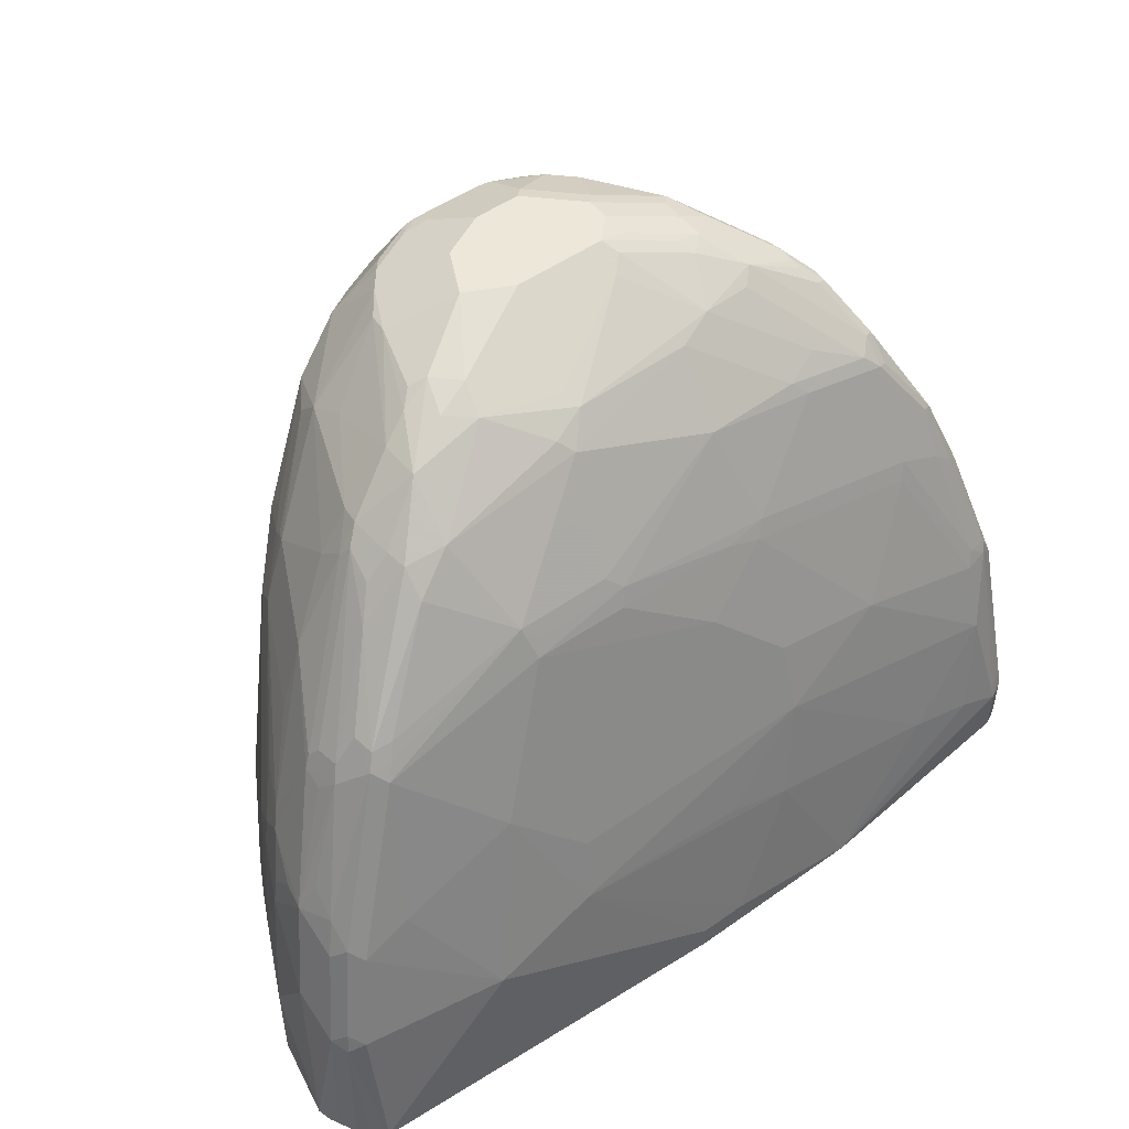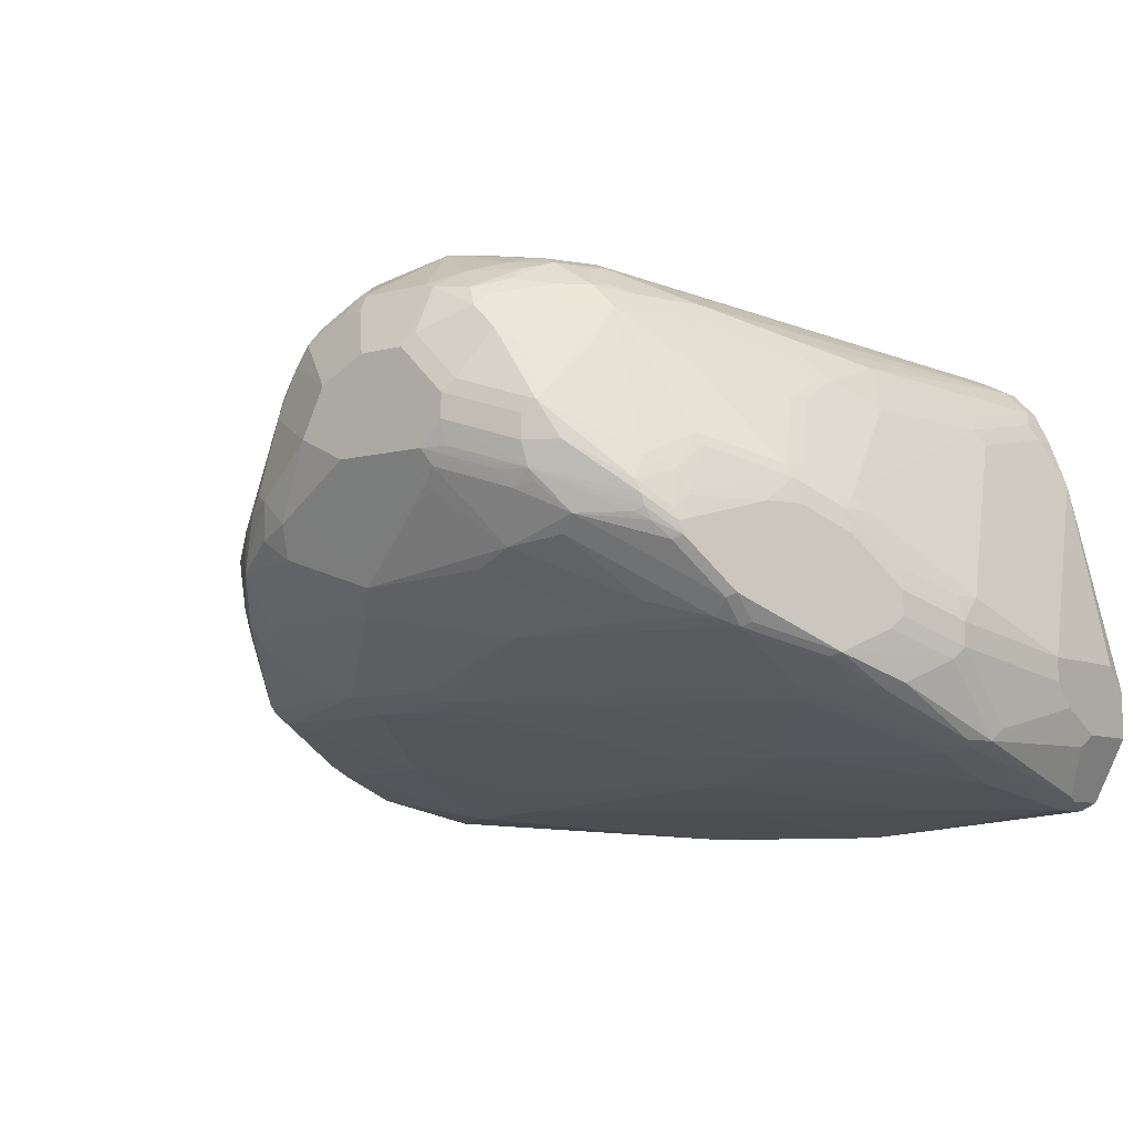
<metadata>
{"format":"obj","ext":"obj","renderer":"f3d","projection":"perspective","resolution":1024,"background":"white","views":[{"elev":50.0,"azim":-37.9,"up":"+Z"},{"elev":-7.7,"azim":37.3,"up":"+Y"}]}
</metadata>
<code>
v 0.3873 -0.2446 0.3661
v 0.3873 -0.265 0.3661
v 0.3871 -0.2244 0.3661
v 0.3873 -0.2242 0.3669
v 0.3873 -0.265 0.4281
v 0.3618 -0.3159 0.4179
v 0.374 -0.2916 0.3661
v 0.3421 -0.04081 0.3661
v 0.3873 -0.2038 0.3873
v 0.3822 -0.2752 0.4383
v 0.3873 -0.2446 0.4688
v 0.3618 -0.2752 0.5606
v 0.3604 -0.3187 0.3661
v 0.349 -0.2803 0.5708
v 0.3533 -0.3193 0.4213
v 0.3601 -0.3193 0.4077
v 0.3411 -0.0379 0.3661
v 0.3261 -4.241e-05 0.3873
v 0.3261 -0.02042 0.4893
v 0.3669 -0.1631 0.5912
v 0.3873 -0.2038 0.4893
v 0.3873 -0.2242 0.4893
v 0.3669 -0.265 0.5504
v 0.3618 -0.214 0.6218
v 0.3414 -0.2344 0.6624
v 0.3516 -0.2752 0.581
v 0.3601 -0.3193 0.3661
v 0.3465 -0.3261 0.4077
v 0.3329 -0.2786 0.5844
v 0.3261 -0.2853 0.5708
v 0.3261 -0.3057 0.5096
v 0.3471 -0.3258 0.3661
v 0.3261 -4.241e-05 0.3661
v 0.3193 0.01358 0.3941
v 0.3193 -0.006806 0.496
v 0.3261 -0.102 0.693
v 0.3618 -0.1631 0.6141
v 0.3669 -0.1834 0.6116
v 0.3669 -0.2038 0.6116
v 0.3465 -0.1834 0.6726
v 0.3414 -0.1936 0.6829
v 0.321 -0.214 0.7236
v 0.3287 -0.2395 0.6726
v 0.3125 -0.2378 0.6862
v 0.3465 -0.3261 0.3661
v 0.3057 -0.3261 0.4281
v 0.1426 -0.3465 0.3669
v 0.2718 -0.2378 0.7066
v 0.2649 -0.2446 0.693
v 0.2038 -0.2853 0.6116
v 0.1019 -0.3057 0.5708
v 0.2445 -0.3261 0.4485
v 0.3193 0.01358 0.3661
v 0.3155 0.0212 0.3661
v 0.3125 0.02715 0.3805
v 0.2989 -0.006806 0.6183
v 0.3057 -0.02042 0.6116
v 0.3193 -0.08833 0.6998
v 0.3125 0.006767 0.4824
v 0.2785 0.03396 0.598
v 0.321 -0.102 0.716
v 0.3414 -0.1427 0.6752
v 0.3465 -0.1631 0.6726
v 0.3397 -0.1834 0.6862
v 0.3193 -0.2038 0.727
v 0.3125 -0.2174 0.727
v 0.2803 -0.1733 0.8051
v 0.2803 -0.1936 0.7848
v 0.2718 -0.197 0.7882
v 0.1434 -0.3463 0.3661
v 0.0815 -0.3261 0.4893
v 0.02031 -0.3465 0.3873
v 0.02031 -0.3465 0.3661
v 0.1087 -0.2378 0.7474
v 0.1834 -0.2446 0.7134
v 0.1019 -0.2446 0.7338
v 0.1019 -0.2853 0.6319
v 0.02377 -0.3227 0.5062
v -0.1223 -0.3057 0.5708
v -0.1324 -0.321 0.5198
v 0.3125 0.02715 0.3661
v 0.2921 0.04753 0.3805
v 0.2785 0.01358 0.6591
v 0.3159 -0.09174 0.7185
v 0.2785 -0.006806 0.6998
v 0.2989 -0.06795 0.7406
v 0.2955 -0.07136 0.7593
v 0.2514 0.04753 0.6659
v 0.2718 0.02715 0.6455
v 0.3006 -0.08157 0.7567
v 0.3057 -0.102 0.7542
v 0.3261 -0.1223 0.7134
v 0.3397 -0.1631 0.6862
v 0.3193 -0.1223 0.727
v 0.2599 -0.1325 0.8459
v 0.2514 -0.1359 0.8493
v 0.2718 -0.1766 0.8085
v 0.2582 -0.1902 0.8018
v 0.1902 -0.197 0.8085
v -0.02035 -0.3465 0.3873
v -0.02035 -0.3465 0.3661
v 0.08827 -0.197 0.829
v -0.03396 -0.2378 0.7678
v 0.07128 -0.242 0.744
v 0.04076 -0.265 0.693
v -0.1223 -0.2446 0.7542
v -0.1834 -0.2853 0.6319
v -0.2242 -0.3261 0.4893
v 0.2921 0.04753 0.3661
v 0.2862 0.05053 0.3661
v 0.2785 0.05434 0.3941
v 0.197 0.07472 0.761
v 0.2106 0.06791 0.7474
v 0.2582 0.03396 0.6794
v 0.2751 0.01017 0.6778
v 0.2751 -0.01021 0.7185
v 0.2344 0.01017 0.8
v 0.214 0.03055 0.8205
v 0.2548 -0.05097 0.8205
v 0.2174 0.05434 0.761
v 0.2599 -0.06119 0.8179
v 0.2599 -0.102 0.8382
v 0.2921 -0.102 0.7813
v 0.2582 -0.1223 0.8493
v 0.2395 -0.1121 0.8663
v 0.242 -0.1223 0.8612
v 0.1902 -0.1155 0.8901
v 0.2106 -0.1766 0.829
v 0.1766 -0.1902 0.8221
v 0.1766 -0.1291 0.8833
v -0.3465 -0.3261 0.3669
v -0.3465 -0.3261 0.3661
v 0.09511 -0.1495 0.8833
v -0.03396 -0.1766 0.8697
v -0.04749 -0.231 0.7813
v -0.1154 -0.2378 0.7678
v -0.0393 -0.2446 0.7527
v -0.129 -0.231 0.7813
v -0.265 -0.2446 0.7134
v -0.2853 -0.2853 0.5912
v -0.3261 -0.2853 0.5708
v -0.3465 -0.3057 0.4893
v 0.2649 0.06115 0.3661
v 0.2649 0.06115 0.3873
v 0.1562 0.0951 0.8018
v 0.1766 0.07472 0.8221
v 0.1902 0.06791 0.8085
v 0.2548 0.03055 0.6981
v 0.214 0.05093 0.7797
v 0.1936 0.05093 0.8408
v 0.2344 -0.07136 0.8612
v 0.2514 -0.08157 0.8425
v 0.197 0.05434 0.8221
v 0.2548 -0.1121 0.851
v 0.2344 -0.09174 0.8714
v 0.2378 -0.102 0.8697
v 0.231 -0.1155 0.8697
v 0.1656 -0.08157 0.9122
v 0.1681 -0.09174 0.9071
v 0.1495 -0.09514 0.9105
v 0.1291 -0.1359 0.8901
v -0.3601 -0.299 0.4824
v -0.3482 -0.3252 0.3661
v -0.01359 -0.1562 0.8901
v -0.04411 -0.1665 0.8799
v -0.1563 -0.1766 0.8493
v -0.1902 -0.1902 0.8221
v -0.2514 -0.231 0.7406
v -0.2582 -0.2378 0.727
v -0.2752 -0.2344 0.7236
v -0.3159 -0.2752 0.6013
v -0.3363 -0.2752 0.581
v -0.3567 -0.2956 0.4994
v 0.1426 0.06156 0.3661
v -0.01013 0.1172 0.8255
v 0.05429 0.1155 0.8221
v 0.06113 0.1155 0.829
v 0.1426 0.1019 0.7746
v 0.1426 0.1019 0.7949
v 0.1222 0.1019 0.8357
v 0.1359 0.0951 0.8425
v 0.1528 0.0917 0.8205
v 0.1732 0.07132 0.8408
v 0.1732 0.05093 0.8612
v 0.1732 -0.03059 0.9122
v 0.1902 0.02034 0.8629
v 0.1902 -0.06119 0.9037
v 0.1766 -0.06119 0.9105
v 0.1631 -0.06119 0.9172
v 0.1019 -0.04081 0.9377
v 0.1044 -0.06119 0.9325
v 0.0815 -0.06119 0.9377
v 0.1426 -0.08157 0.9172
v 0.08827 -0.07476 0.9308
v 0.07474 -0.08833 0.9241
v -0.3669 -0.2853 0.4893
v -0.3669 -0.3057 0.3669
v -0.366 -0.3074 0.3661
v -0.3589 -0.3182 0.3661
v -0.02035 -0.1427 0.8969
v -0.08831 -0.1291 0.9037
v -0.1529 -0.1325 0.8867
v -0.1733 -0.1733 0.8459
v -0.1902 -0.1699 0.8425
v -0.2683 -0.2276 0.7372
v -0.2717 -0.2106 0.7406
v -0.2786 -0.2174 0.727
v -0.2956 -0.214 0.7032
v -0.3363 -0.2548 0.6013
v -0.3465 -0.265 0.5708
v -0.1834 0.04077 0.3661
v -0.1834 0.04077 0.3669
v -0.1936 0.03564 0.3771
v -0.05095 0.09678 0.8459
v -0.0305 0.09678 0.8663
v 0.03054 0.1172 0.8459
v 0.04076 0.1172 0.8382
v 0.1019 0.09678 0.8587
v 0.1325 0.0917 0.851
v 0.1528 0.07132 0.8612
v 0.1325 0.03055 0.9122
v 0.1495 0.02034 0.9037
v 0.1631 -0.04081 0.9172
v 0.1766 -0.04081 0.9105
v 0.1121 -0.01021 0.9325
v 0.1019 -0.02042 0.9377
v 1.812e-05 -0.06119 0.9377
v -0.3669 -0.2446 0.5096
v -0.3806 -0.272 0.3661
v -0.3793 -0.2774 0.3661
v -0.3775 -0.2845 0.3661
v -0.3737 -0.2921 0.3737
v -0.3669 -0.3057 0.3661
v -0.08147 -0.102 0.9172
v -0.0747 -0.1155 0.9105
v -0.1121 -0.1121 0.9071
v -0.1019 -0.08157 0.9172
v -0.129 -0.08833 0.9037
v -0.1529 -0.09687 0.8867
v -0.197 -0.1155 0.8493
v -0.1936 -0.1528 0.8459
v -0.231 -0.1699 0.8018
v -0.2887 -0.2072 0.7168
v -0.2904 -0.186 0.7134
v -0.3007 -0.1809 0.693
v -0.3023 -0.2004 0.6896
v -0.3465 -0.2242 0.5912
v -0.3329 -0.231 0.6183
v -0.2106 0.02715 0.3661
v -0.2106 0.02715 0.3669
v -0.1324 0.05602 0.8255
v -0.09169 0.0764 0.8459
v -0.0611 0.08916 0.8561
v -0.05095 0.08661 0.8663
v -0.01013 0.0764 0.9071
v 0.06113 0.07472 0.9105
v 0.0815 0.08829 0.8833
v 1.812e-05 0.07472 0.9105
v 0.1222 0.08829 0.8629
v 0.1222 0.0764 0.879
v 0.1171 0.06115 0.8994
v 0.1121 0.05093 0.9122
v 0.09173 0.01017 0.9325
v 0.06113 0.02034 0.9377
v -0.04072 -0.04081 0.9377
v -0.3465 -0.1834 0.5504
v -0.3669 -0.2038 0.4485
v -0.3669 -0.2038 0.3661
v -0.1154 -0.07476 0.9105
v -0.09507 -0.01362 0.9105
v -0.09169 0.005087 0.9071
v -0.1494 -0.02719 0.8629
v -0.1936 -0.09687 0.8459
v -0.214 -0.1172 0.8255
v -0.2089 -0.1248 0.8357
v -0.214 -0.1528 0.8255
v -0.2956 -0.1783 0.7032
v -0.3193 -0.1562 0.6251
v -0.3261 -0.1631 0.6116
v -0.2582 -0.1155 0.7474
v -0.3414 -0.2013 0.5912
v -0.2576 -0.006216 0.3661
v -0.231 0.006767 0.5504
v -0.1902 0.02715 0.7338
v -0.1529 0.02547 0.8255
v -0.1359 0.04753 0.829
v -0.09169 0.06623 0.8663
v -0.1936 0.005087 0.7644
v -0.04072 0.06877 0.8969
v -0.0305 0.06623 0.9071
v -0.02035 0.06369 0.9122
v 0.07128 0.07132 0.9122
v 0.1019 0.06791 0.9037
v 1.812e-05 0.06115 0.9172
v 0.02031 0.02034 0.9377
v 0.0815 0.04077 0.9249
v 0.07128 0.03055 0.9325
v -0.02035 -4.241e-05 0.9377
v -0.3414 -0.1809 0.5708
v -0.321 -0.1401 0.5912
v -0.3261 -0.1427 0.5708
v -0.3465 -0.1631 0.4893
v -0.3598 -0.1897 0.3661
v -0.0747 0.02715 0.9105
v -0.1529 0.005087 0.8459
v -0.2174 -0.09514 0.8085
v -0.2802 -0.1197 0.693
v -0.2395 -0.03826 0.7134
v -0.3007 -0.1197 0.6319
v -0.2174 -0.034 0.7678
v -0.2582 -0.006806 0.3661
v -0.2582 -0.006806 0.3669
v -0.2514 -0.01362 0.5504
v -0.231 -0.01362 0.693
v -0.2106 -0.01362 0.7542
v -0.214 -0.02551 0.7644
v -0.0611 0.04331 0.9122
v -0.05095 0.05602 0.9071
v -0.3125 -0.1155 0.5708
v -0.3329 -0.1359 0.4893
v -0.2922 -0.05438 0.4077
v -0.3258 -0.1217 0.3661
v -0.2344 -0.03568 0.7236
v -0.2701 -0.02256 0.3661
v -0.2717 -0.034 0.5096
v -0.2582 -0.02719 0.5708
v -0.2919 -0.05379 0.3661
v -0.2922 -0.05438 0.3661
f 1 2 7
f 188 223 189
f 189 223 226
f 189 226 190
f 190 226 264
f 190 264 295
f 190 295 298
f 190 298 265
f 188 224 223
f 190 265 227
f 190 192 191
f 192 195 194
f 192 227 200
f 192 200 195
f 196 228 229
f 196 229 230
f 196 230 231
f 190 227 192
f 196 231 232
f 187 224 188
f 185 225 226
f 177 179 178
f 180 217 216
f 180 216 218
f 180 218 181
f 181 218 219
f 181 219 183
f 181 183 182
f 185 226 223
f 183 219 220
f 184 262 221
f 184 221 222
f 184 222 185
f 185 223 224
f 185 224 187
f 185 222 221
f 185 221 225
f 184 220 262
f 196 232 197
f 196 210 247
f 196 247 228
f 206 208 207
f 206 242 243
f 208 243 244
f 208 244 277
f 208 277 245
f 208 245 246
f 208 246 247
f 206 243 208
f 208 247 248
f 209 248 247
f 209 247 210
f 211 249 250
f 211 250 212
f 212 250 213
f 213 250 251
f 213 251 252
f 208 248 209
f 205 242 206
f 204 242 205
f 204 276 242
f 197 233 198
f 197 232 231
f 197 231 233
f 200 227 234
f 200 234 235
f 200 235 201
f 201 234 236
f 201 236 202
f 201 235 234
f 202 236 237
f 202 237 238
f 202 238 239
f 202 239 240
f 202 240 241
f 202 241 204
f 202 204 203
f 204 241 276
f 177 180 179
f 177 217 180
f 176 217 177
f 175 217 176
f 150 220 184
f 150 184 185
f 150 185 186
f 150 186 151
f 151 155 152
f 151 186 185
f 151 185 155
f 150 183 220
f 152 155 154
f 155 187 156
f 156 187 158
f 158 187 188
f 158 188 189
f 158 189 190
f 158 190 191
f 158 191 192
f 155 185 187
f 149 153 150
f 147 183 150
f 147 150 153
f 139 141 140
f 141 171 172
f 141 172 142
f 142 172 173
f 142 173 162
f 143 174 175
f 143 175 176
f 143 176 177
f 143 177 178
f 143 178 179
f 143 179 144
f 145 179 180
f 145 180 181
f 145 181 182
f 145 182 183
f 145 183 146
f 146 183 147
f 158 192 193
f 213 252 214
f 158 193 160
f 160 193 192
f 170 205 206
f 170 206 207
f 170 207 208
f 170 208 209
f 170 209 172
f 170 172 171
f 172 209 210
f 168 170 169
f 172 210 196
f 174 211 175
f 175 211 212
f 175 212 213
f 175 213 214
f 175 214 215
f 175 215 216
f 175 216 217
f 172 196 173
f 168 205 170
f 167 205 168
f 167 204 205
f 160 192 194
f 160 194 161
f 161 194 195
f 161 195 164
f 162 196 197
f 162 197 198
f 162 198 199
f 162 199 163
f 162 173 196
f 164 200 201
f 164 201 165
f 164 195 200
f 165 201 166
f 166 201 202
f 166 202 203
f 166 203 167
f 167 203 204
f 158 160 159
f 214 252 253
f 214 253 215
f 215 253 254
f 279 299 281
f 280 306 310
f 280 310 308
f 280 308 307
f 282 311 312
f 282 312 283
f 283 312 313
f 279 300 299
f 283 313 284
f 284 314 315
f 284 315 288
f 285 305 286
f 285 288 315
f 285 315 316
f 285 316 310
f 285 310 305
f 284 313 314
f 278 280 307
f 278 300 279
f 278 309 300
f 265 270 269
f 266 299 300
f 266 300 301
f 266 301 302
f 266 302 267
f 267 302 303
f 267 303 268
f 270 304 271
f 271 305 272
f 271 304 305
f 272 305 273
f 273 306 274
f 273 305 306
f 274 306 280
f 274 280 277
f 278 307 308
f 278 308 309
f 286 305 287
f 265 304 270
f 287 305 304
f 287 317 318
f 308 315 314
f 310 316 323
f 311 324 312
f 312 324 321
f 312 321 325
f 312 325 313
f 313 325 326
f 308 323 315
f 313 326 314
f 315 323 316
f 319 325 320
f 319 326 325
f 320 325 321
f 321 324 327
f 321 327 328
f 321 328 322
f 314 326 319
f 308 310 323
f 305 310 306
f 302 322 303
f 287 318 289
f 289 318 290
f 290 318 291
f 291 318 317
f 291 317 295
f 291 295 294
f 292 297 296
f 295 317 298
f 298 317 304
f 300 319 301
f 300 309 308
f 300 308 314
f 300 314 319
f 301 319 302
f 302 319 320
f 302 320 321
f 302 321 322
f 287 304 317
f 139 171 141
f 265 298 304
f 263 297 264
f 234 237 236
f 234 265 237
f 237 265 269
f 237 269 238
f 238 269 270
f 238 270 239
f 239 270 271
f 229 267 268
f 239 271 272
f 239 273 240
f 240 273 274
f 240 274 275
f 240 275 276
f 240 276 241
f 242 276 275
f 242 275 243
f 239 272 273
f 228 267 229
f 228 266 267
f 228 247 266
f 215 254 255
f 215 255 216
f 216 256 257
f 216 257 218
f 216 255 258
f 216 258 256
f 218 257 259
f 218 259 219
f 219 259 260
f 219 260 220
f 220 260 261
f 220 261 262
f 221 262 263
f 221 263 225
f 225 263 264
f 225 264 226
f 227 265 234
f 243 275 244
f 264 297 292
f 244 275 274
f 245 278 279
f 255 290 291
f 255 291 258
f 256 264 292
f 256 292 257
f 256 258 295
f 256 295 264
f 257 292 293
f 255 289 290
f 257 293 259
f 258 294 295
f 259 293 260
f 260 293 261
f 262 293 292
f 262 292 296
f 262 296 297
f 262 297 263
f 258 291 294
f 254 287 289
f 254 289 255
f 253 287 254
f 245 279 247
f 245 247 246
f 245 277 280
f 245 280 278
f 247 279 281
f 247 281 299
f 247 299 266
f 249 282 250
f 250 282 283
f 250 283 284
f 250 284 251
f 251 285 286
f 251 286 287
f 251 287 252
f 251 284 288
f 251 288 285
f 252 287 253
f 244 274 277
f 139 170 171
f 261 293 262
f 138 169 139
f 28 47 45
f 29 44 48
f 29 48 30
f 30 48 49
f 30 49 50
f 30 50 31
f 31 50 51
f 28 46 47
f 31 51 52
f 34 53 54
f 34 54 55
f 34 55 59
f 34 59 35
f 35 56 57
f 35 57 58
f 35 59 60
f 31 52 46
f 35 60 56
f 28 31 46
f 26 43 44
f 19 34 35
f 19 35 58
f 19 58 36
f 19 36 20
f 20 37 38
f 20 38 21
f 20 36 37
f 28 45 32
f 21 38 39
f 22 39 23
f 24 39 40
f 24 40 41
f 24 41 42
f 24 42 25
f 25 42 43
f 25 43 26
f 21 39 22
f 36 58 61
f 36 61 37
f 37 62 63
f 47 100 101
f 47 101 73
f 47 73 70
f 47 52 71
f 48 69 74
f 48 74 75
f 48 75 49
f 47 72 100
f 49 75 50
f 50 76 77
f 50 77 51
f 51 78 71
f 51 71 52
f 51 77 107
f 51 107 79
f 51 79 80
f 50 75 76
f 47 71 72
f 46 52 47
f 45 47 70
f 37 63 38
f 37 61 62
f 38 63 40
f 38 40 39
f 40 63 93
f 40 93 64
f 40 64 41
f 41 64 65
f 41 65 42
f 42 66 43
f 42 65 67
f 42 67 68
f 42 68 69
f 42 69 66
f 43 66 44
f 44 66 69
f 44 69 48
f 18 34 19
f 18 53 34
f 18 33 53
f 17 33 18
f 1 327 324
f 1 324 311
f 1 311 282
f 1 282 249
f 1 249 211
f 1 211 174
f 1 174 143
f 1 328 327
f 1 143 110
f 1 109 81
f 1 81 54
f 1 54 53
f 1 53 33
f 1 33 17
f 1 17 8
f 1 8 3
f 1 110 109
f 1 322 328
f 1 303 322
f 1 268 303
f 139 169 170
f 1 7 13
f 1 13 27
f 1 27 32
f 1 32 45
f 1 45 70
f 1 70 73
f 1 73 101
f 1 101 132
f 1 132 163
f 1 163 199
f 1 199 198
f 1 198 233
f 1 233 231
f 1 231 230
f 1 230 229
f 1 229 268
f 1 3 4
f 51 80 78
f 1 4 9
f 1 21 22
f 11 22 23
f 11 23 12
f 12 23 39
f 12 39 24
f 12 24 25
f 12 25 26
f 12 26 14
f 8 21 9
f 13 16 27
f 14 26 29
f 14 29 30
f 14 30 31
f 14 31 28
f 15 28 16
f 16 28 32
f 16 32 27
f 14 28 15
f 8 20 21
f 8 19 20
f 8 18 19
f 1 22 11
f 1 11 5
f 1 5 2
f 2 5 6
f 2 6 7
f 3 8 4
f 4 8 9
f 5 10 6
f 5 11 12
f 5 12 10
f 6 13 7
f 6 10 12
f 6 12 14
f 6 14 15
f 6 15 16
f 6 16 13
f 8 17 18
f 1 9 21
f 54 81 55
f 26 44 29
f 55 109 82
f 106 139 107
f 107 139 140
f 107 140 108
f 108 140 141
f 108 141 142
f 108 142 131
f 110 143 144
f 106 138 139
f 110 144 111
f 111 179 145
f 111 145 112
f 112 145 146
f 112 146 147
f 112 147 113
f 113 147 153
f 113 153 120
f 111 144 179
f 106 136 138
f 105 137 106
f 104 137 105
f 97 127 130
f 97 130 98
f 98 128 129
f 98 130 128
f 99 129 102
f 100 108 131
f 100 131 132
f 100 132 101
f 102 129 133
f 102 133 134
f 102 134 135
f 102 135 103
f 103 135 138
f 103 138 136
f 103 136 106
f 103 106 137
f 103 137 104
f 114 120 149
f 114 149 148
f 115 148 149
f 115 149 118
f 127 161 130
f 127 157 158
f 128 130 161
f 128 161 133
f 128 133 129
f 131 142 162
f 131 162 163
f 131 163 132
f 133 161 164
f 133 164 134
f 134 164 165
f 134 165 166
f 134 166 138
f 134 138 135
f 138 166 167
f 138 167 168
f 138 168 169
f 127 160 161
f 96 127 97
f 127 159 160
f 126 157 127
f 115 118 116
f 116 118 117
f 118 149 150
f 118 150 119
f 119 150 151
f 119 151 152
f 119 152 121
f 120 153 149
f 121 152 122
f 122 152 154
f 122 154 124
f 122 124 123
f 124 154 155
f 124 155 156
f 125 157 126
f 125 156 158
f 125 158 157
f 55 81 109
f 96 126 127
f 127 158 159
f 95 125 126
f 64 93 94
f 64 94 65
f 65 94 95
f 65 95 67
f 67 95 96
f 67 96 97
f 67 97 69
f 63 94 93
f 67 69 68
f 69 98 129
f 69 129 99
f 69 99 74
f 71 78 80
f 71 80 72
f 72 80 100
f 74 99 102
f 69 97 98
f 63 92 94
f 62 92 63
f 61 92 62
f 55 82 60
f 95 126 96
f 55 60 59
f 56 58 57
f 56 60 83
f 56 83 58
f 58 84 61
f 58 83 85
f 58 85 86
f 58 86 87
f 58 87 84
f 60 88 89
f 60 89 83
f 61 84 87
f 61 87 90
f 61 90 91
f 61 91 92
f 74 102 103
f 74 103 104
f 60 82 88
f 74 76 75
f 87 117 118
f 87 118 119
f 87 119 121
f 87 121 90
f 88 113 120
f 88 120 114
f 88 114 89
f 87 116 117
f 90 121 122
f 90 123 91
f 91 123 124
f 91 124 95
f 91 95 94
f 95 156 125
f 74 104 76
f 95 124 156
f 90 122 123
f 85 87 86
f 91 94 92
f 83 116 85
f 77 105 106
f 85 116 87
f 77 106 107
f 79 107 80
f 76 105 77
f 80 107 108
f 80 108 100
f 82 109 110
f 82 110 111
f 76 104 105
f 82 112 113
f 82 113 88
f 83 89 114
f 83 114 148
f 83 148 115
f 82 111 112
f 83 115 116

</code>
